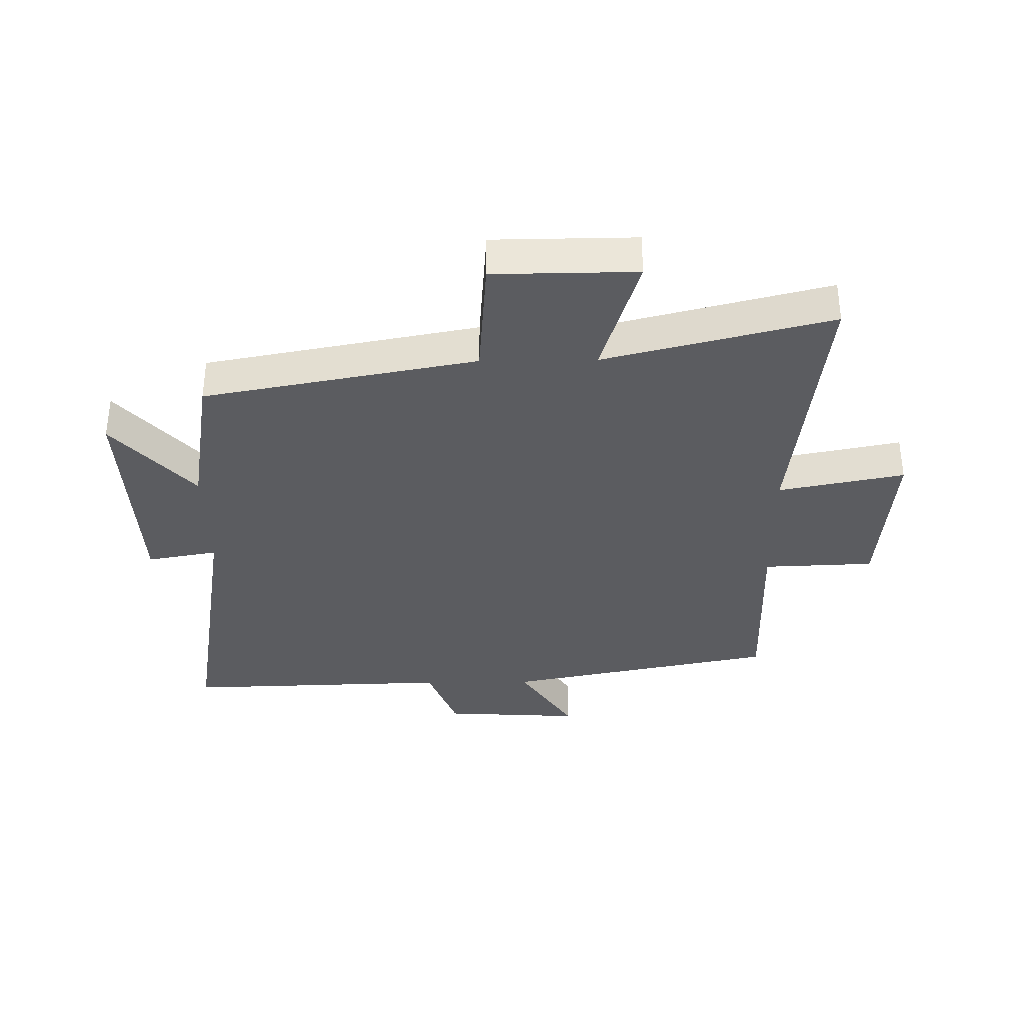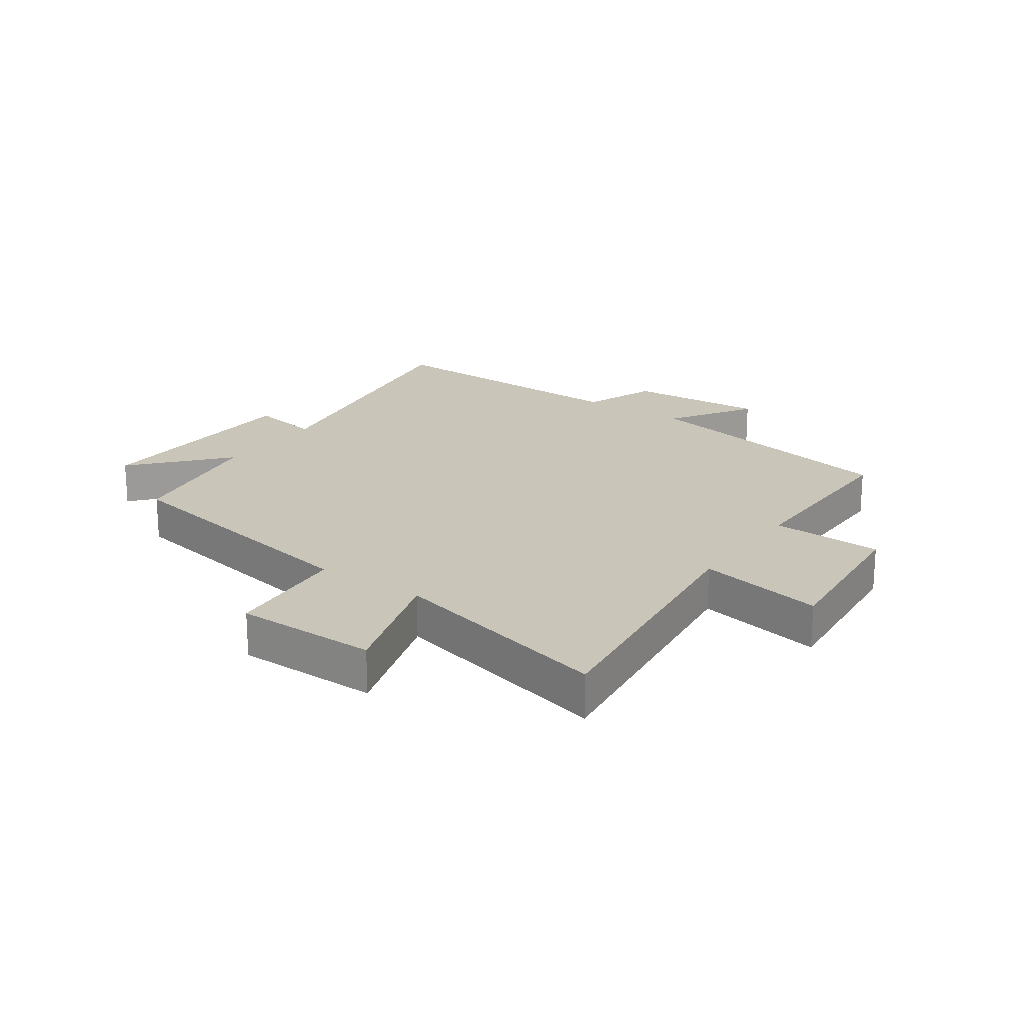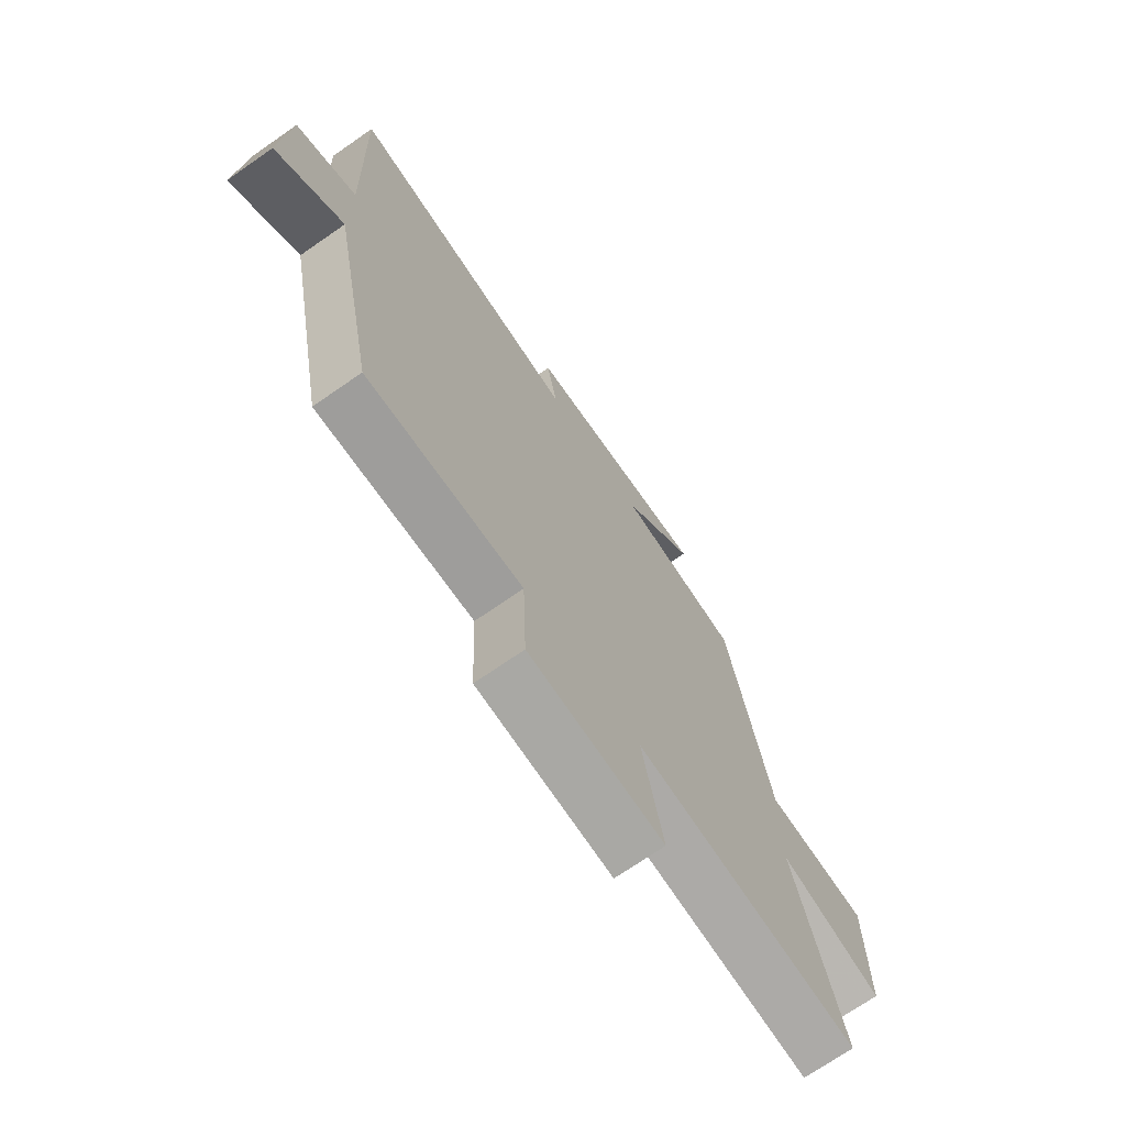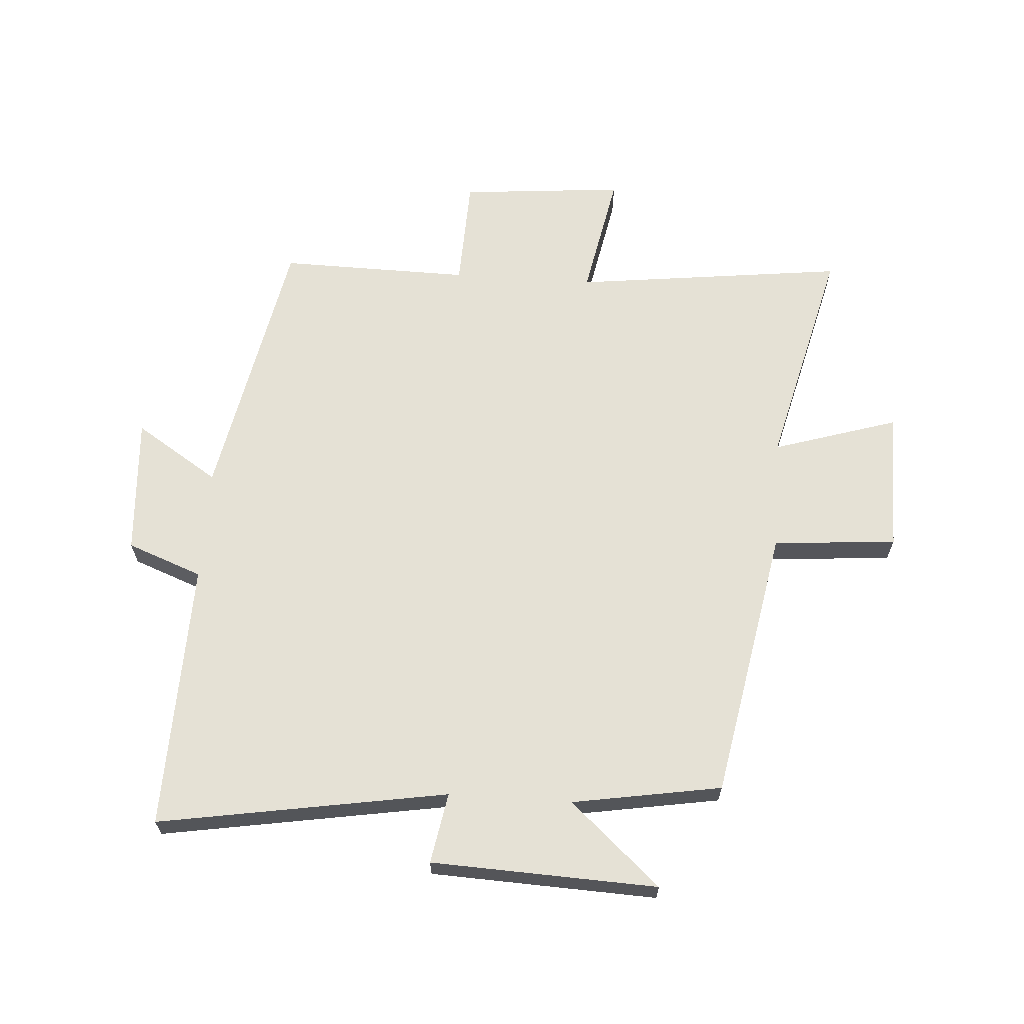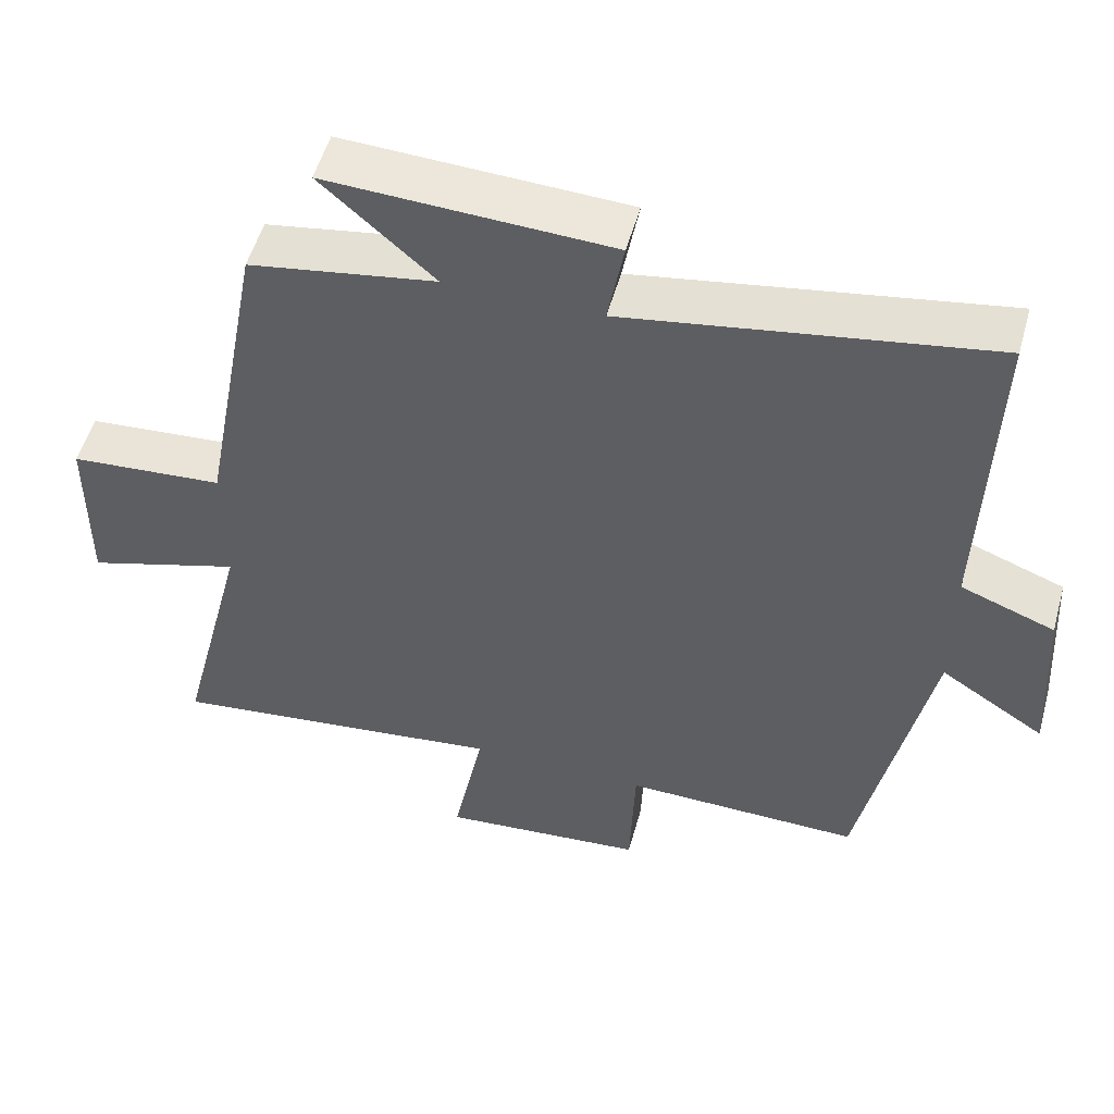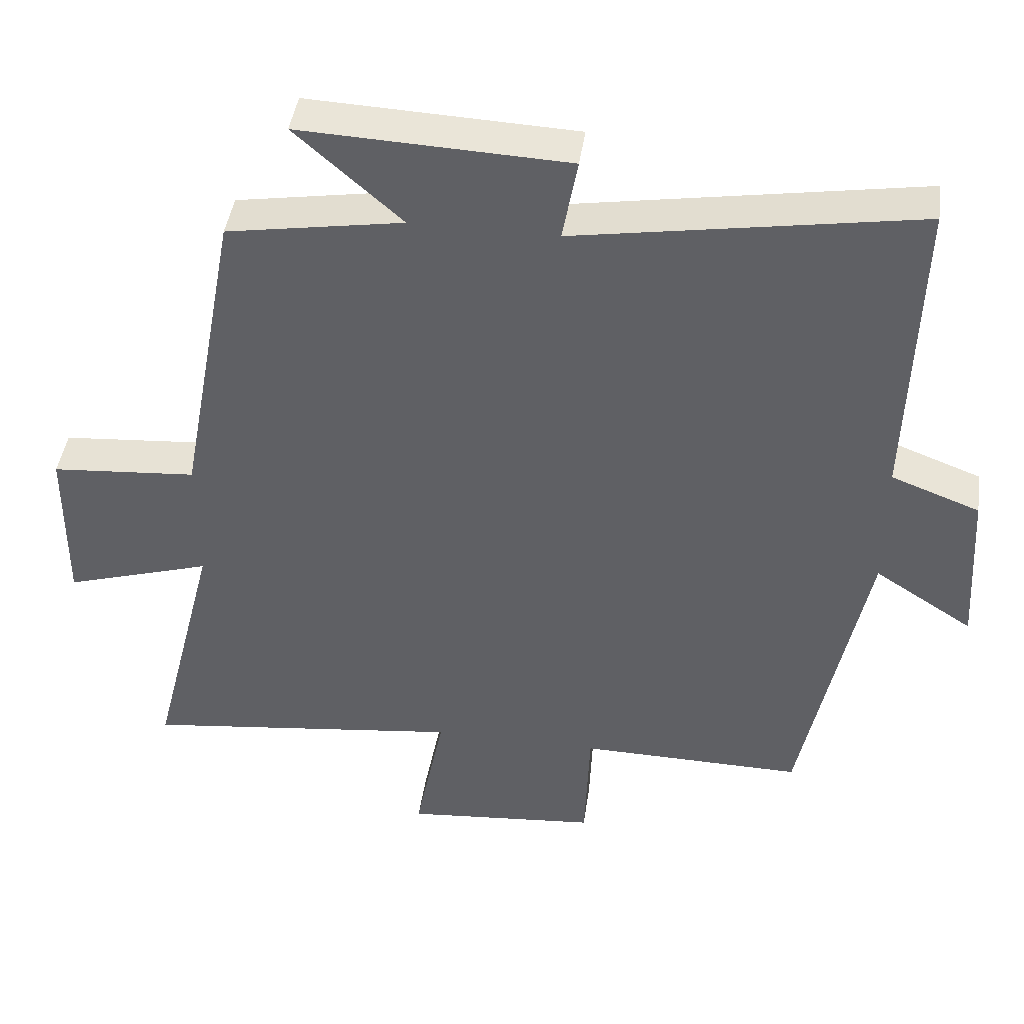
<metadata>
{"format":"obj","ext":"obj","renderer":"f3d","projection":"perspective","resolution":1024,"background":"white","views":[{"elev":-35.2,"azim":90.8,"up":"+Y"},{"elev":20.6,"azim":124.8,"up":"+Y"},{"elev":-71.2,"azim":-55.2,"up":"+Z"},{"elev":65.0,"azim":3.8,"up":"+Y"},{"elev":52.9,"azim":-164.5,"up":"+Z"},{"elev":43.7,"azim":-171.9,"up":"+Z"}]}
</metadata>
<code>
v -0.513 0.07 0.579
v -0.035 0.07 0.5
v -0.056 0.07 0.617
v 0.318 0.07 0.633
v 0.169 0.07 0.5
v 0.416 0.07 0.459
v 0.5 0.07 0.008
v 0.705 0.07 -0.008
v 0.707 0.07 -0.244
v 0.5 0.07 -0.18
v 0.594 0.07 -0.554
v 0.143 0.07 -0.5
v 0.184 0.07 -0.708
v -0.088 0.07 -0.684
v -0.095 0.07 -0.5
v -0.41 0.07 -0.505
v -0.5 0.07 -0.054
v -0.638 0.07 -0.143
v -0.624 0.07 0.087
v -0.5 0.07 0.134
v -0.513 0 0.579
v -0.035 0 0.5
v -0.056 0 0.617
v 0.318 0 0.633
v 0.169 0 0.5
v 0.416 0 0.459
v 0.5 0 0.008
v 0.705 0 -0.008
v 0.707 0 -0.244
v 0.5 0 -0.18
v 0.594 0 -0.554
v 0.143 0 -0.5
v 0.184 0 -0.708
v -0.088 0 -0.684
v -0.095 0 -0.5
v -0.41 0 -0.505
v -0.5 0 -0.054
v -0.638 0 -0.143
v -0.624 0 0.087
v -0.5 0 0.134
f 17 18 19 20
f 15 16 17 20
f 15 20 1 2
f 12 13 14 15
f 12 15 2
f 10 11 12 2
f 7 8 9 10
f 7 10 2
f 6 7 2
f 5 6 2
f 2 3 4 5
f 40 39 38 37
f 40 37 36 35
f 22 21 40 35
f 35 34 33 32
f 22 35 32
f 22 32 31 30
f 30 29 28 27
f 22 30 27
f 22 27 26
f 22 26 25
f 25 24 23 22
f 1 21 22 2
f 2 22 23 3
f 3 23 24 4
f 4 24 25 5
f 5 25 26 6
f 6 26 27 7
f 7 27 28 8
f 8 28 29 9
f 9 29 30 10
f 10 30 31 11
f 11 31 32 12
f 12 32 33 13
f 13 33 34 14
f 14 34 35 15
f 15 35 36 16
f 16 36 37 17
f 17 37 38 18
f 18 38 39 19
f 19 39 40 20
f 20 40 21 1

</code>
